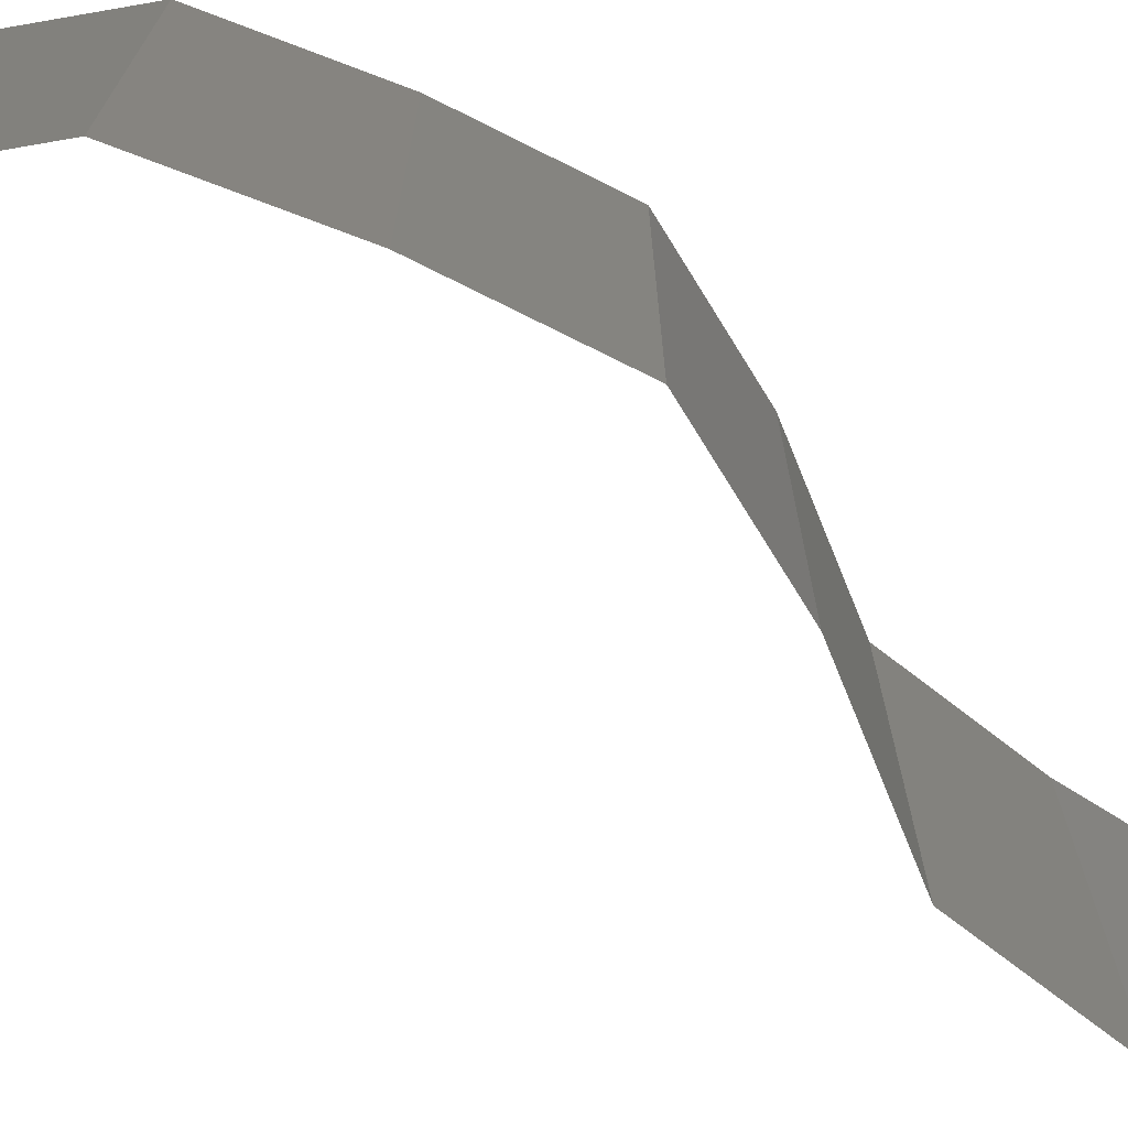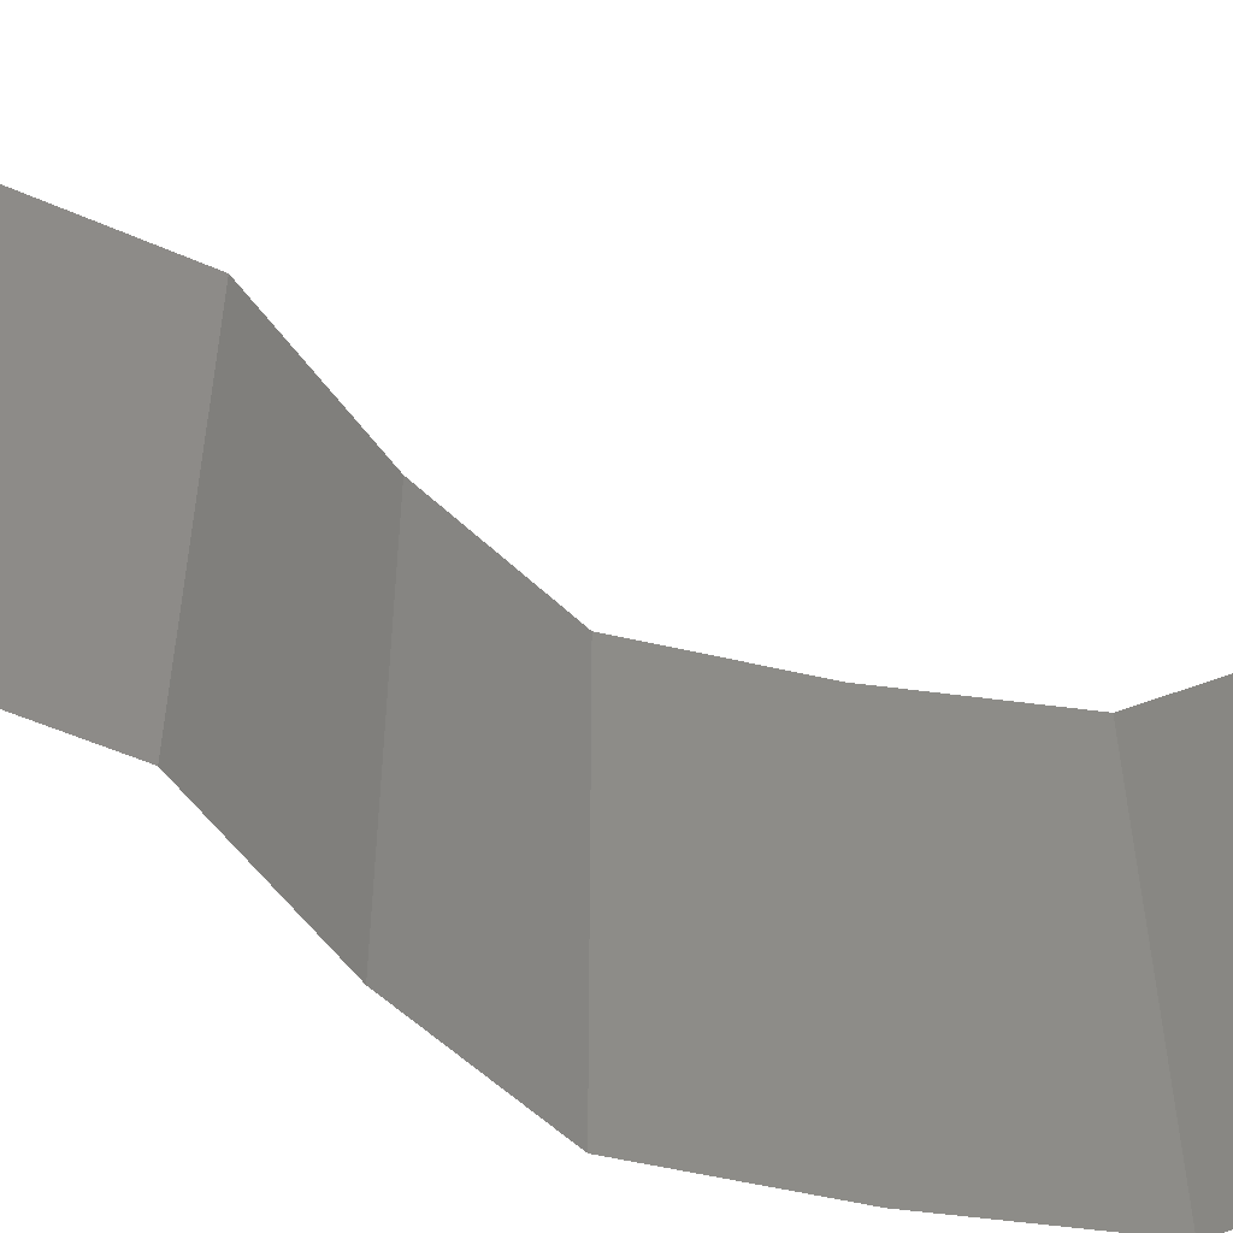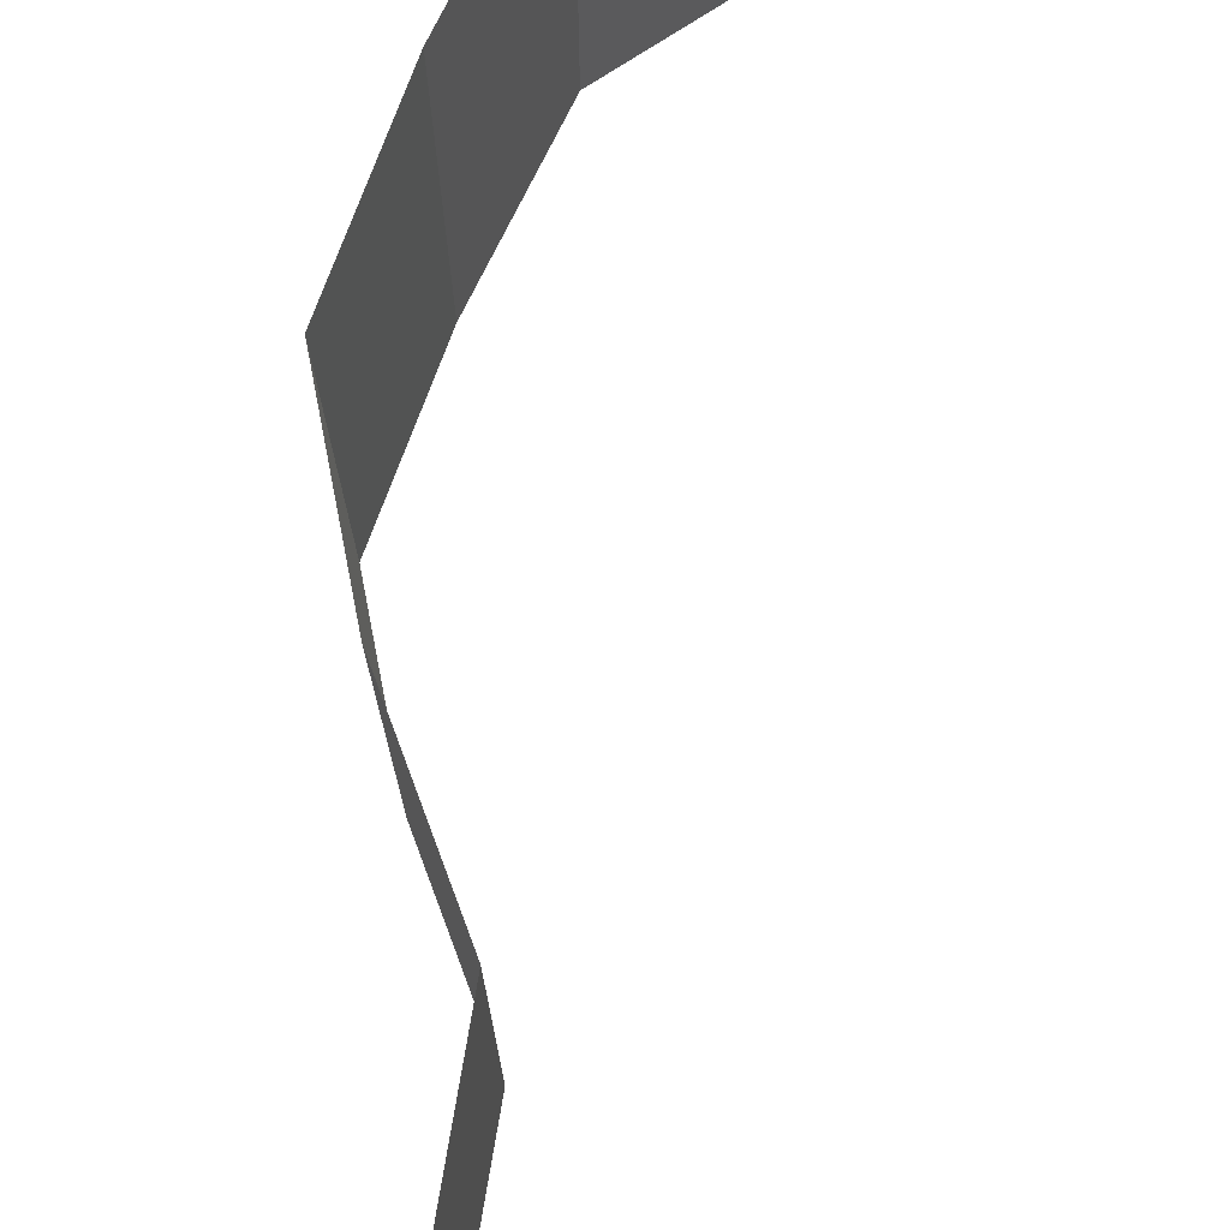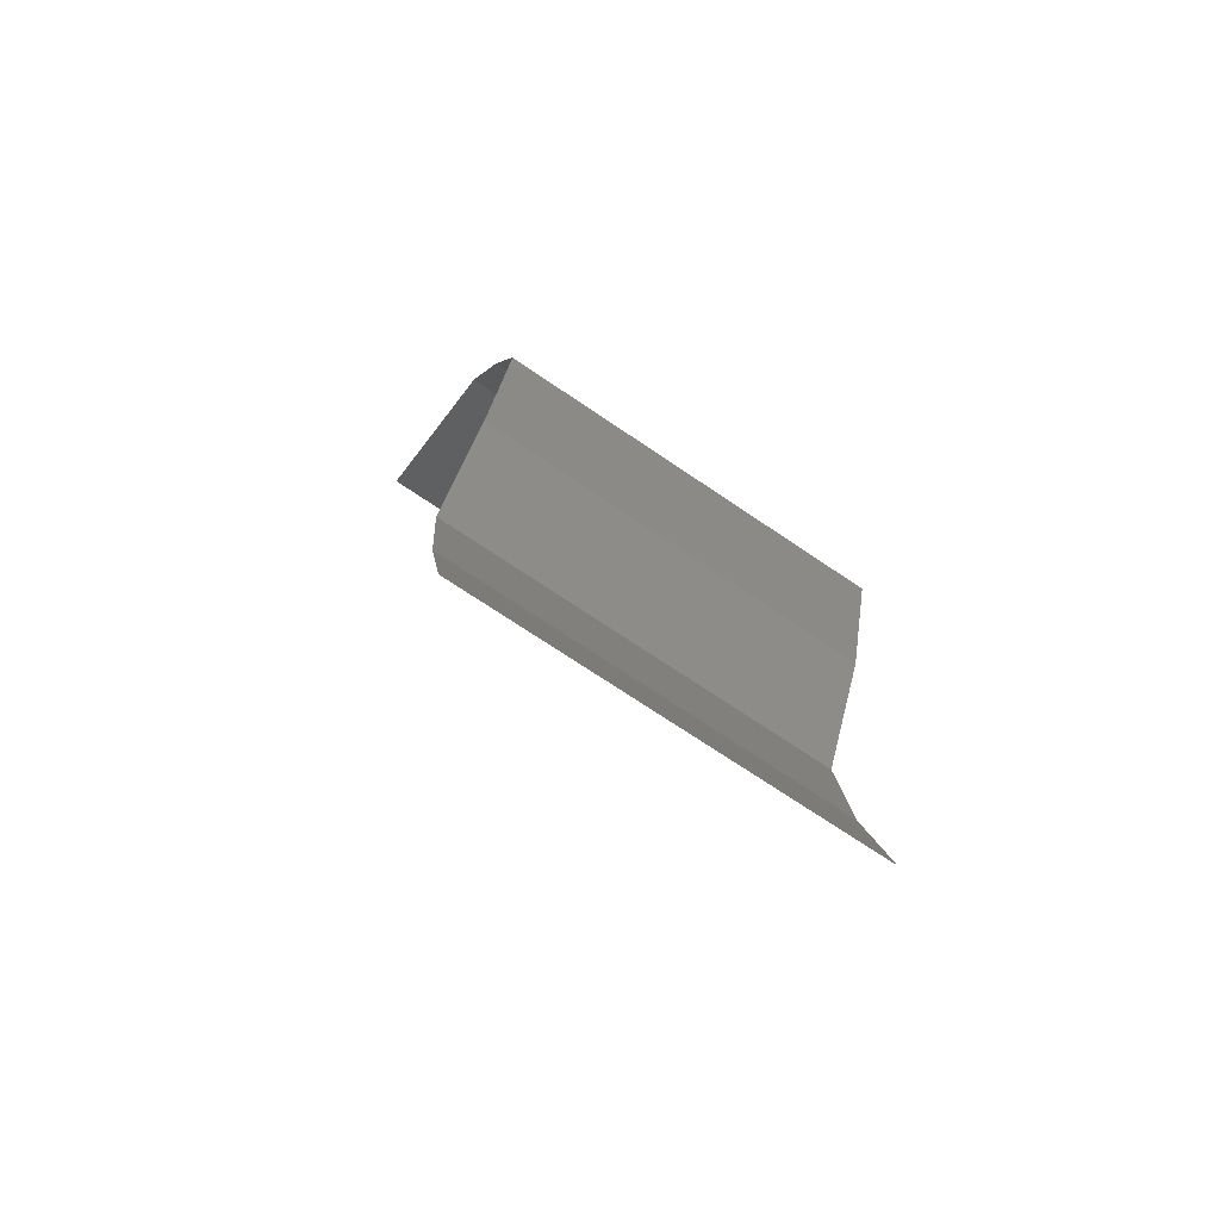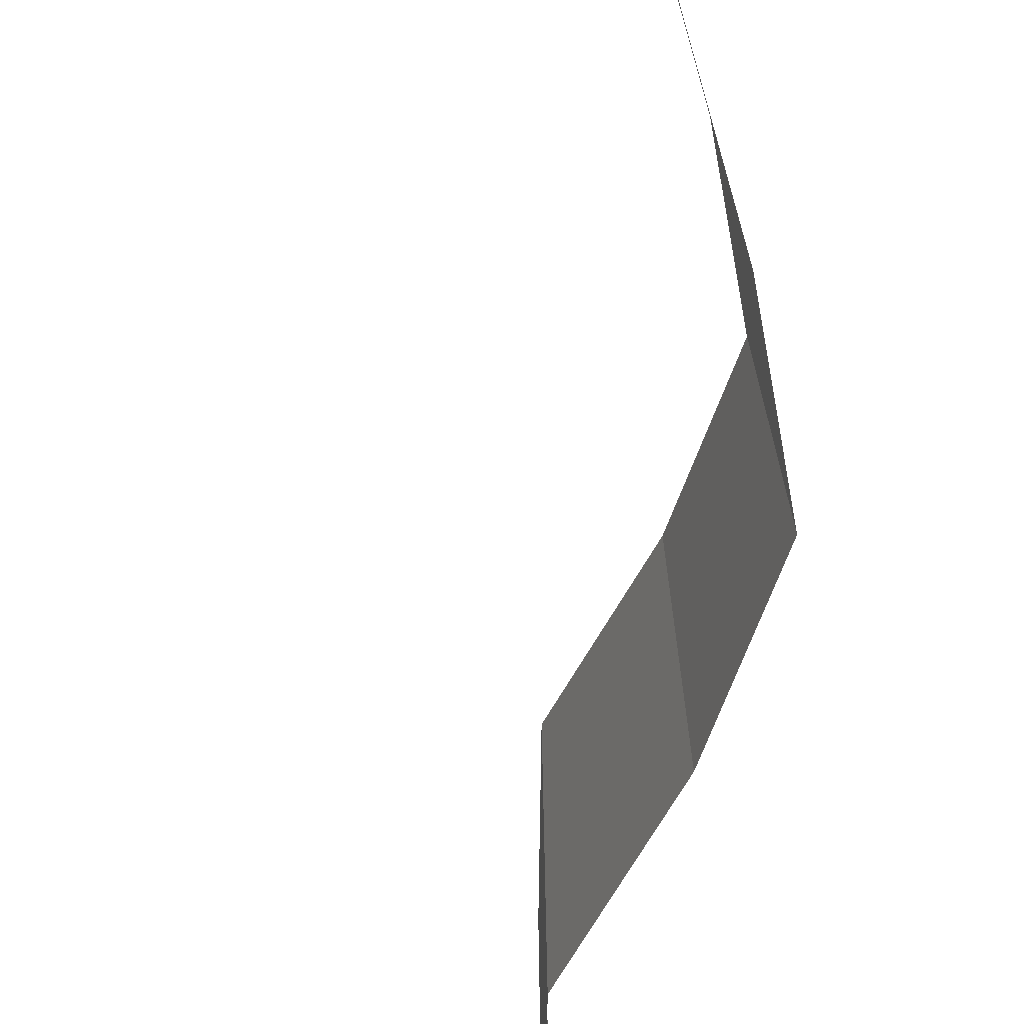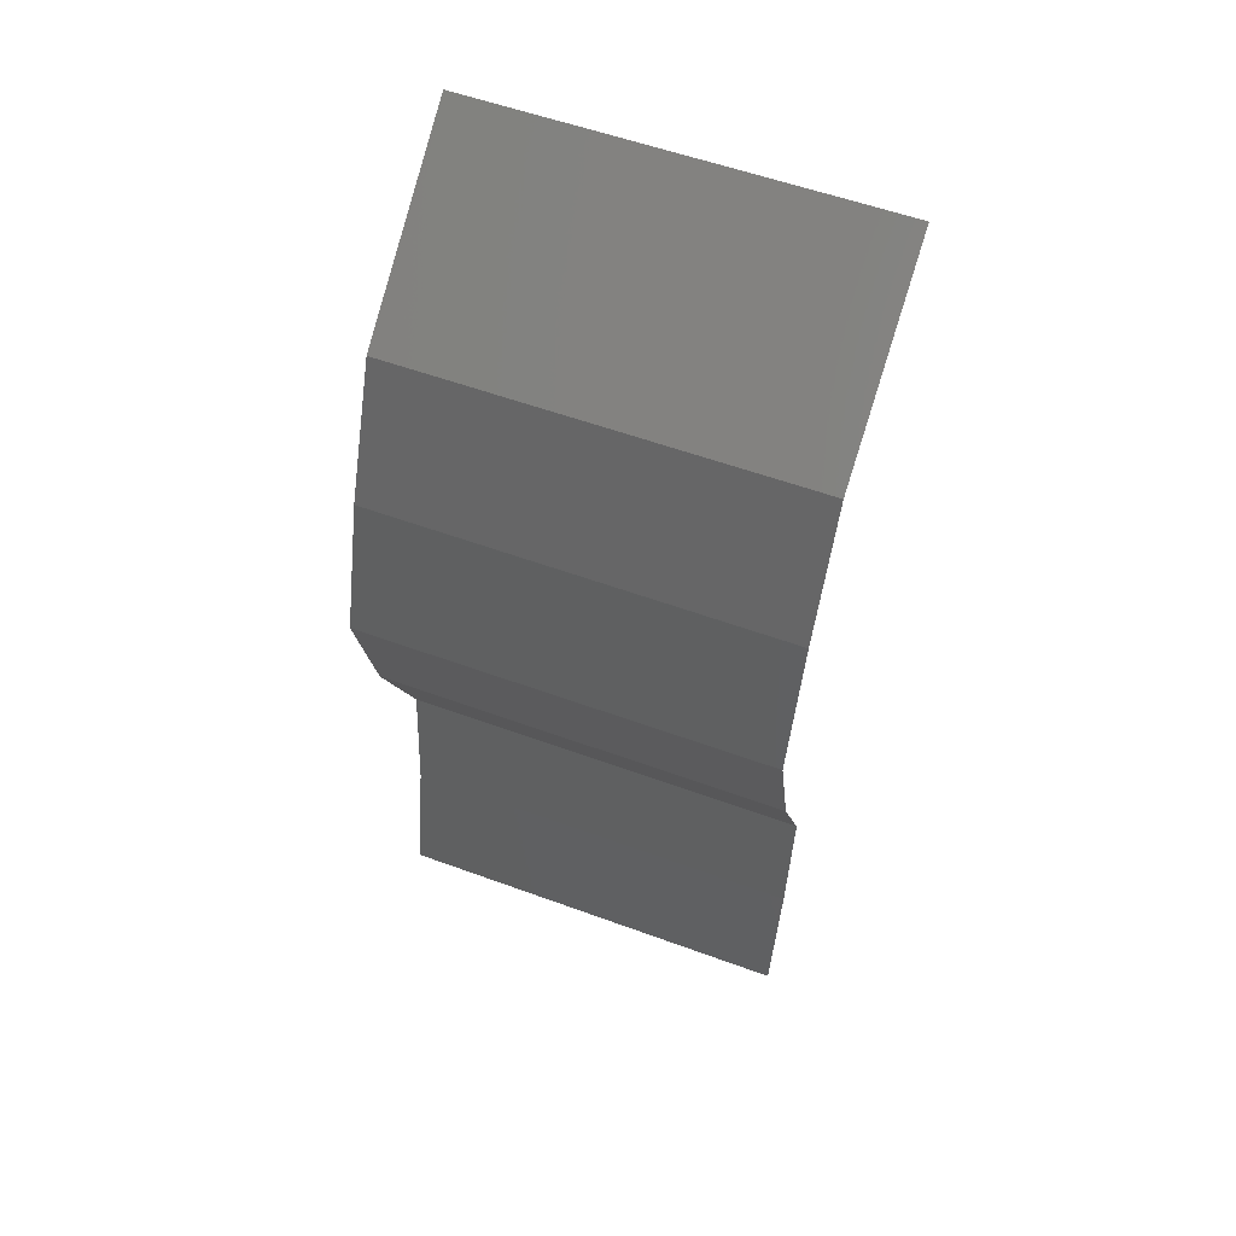
<metadata>
{"format":"stl","ext":"stl","renderer":"f3d","projection":"perspective","resolution":1024,"background":"white","views":[{"elev":-73.4,"azim":-133.5,"up":"+Z"},{"elev":-55.0,"azim":59.3,"up":"+Z"},{"elev":76.8,"azim":3.9,"up":"+Z"},{"elev":-71.5,"azim":-124.1,"up":"+Y"},{"elev":-73.0,"azim":173.4,"up":"+Z"},{"elev":56.2,"azim":-69.0,"up":"+Y"}]}
</metadata>
<code>
# stl→obj: 38 verts, 56 faces
v 0.03705 0.05224 0
v 0.02828 0.04571 0
v 0.03267 0.04898 0.005494
v 0.02828 0.04571 0.02
v 0.03705 0.05224 0.02
v 0.03267 0.04898 0.01448
v 0.03705 0.05224 0.01
v 0.02828 0.04571 0.01
v 0.02555 0.03918 0
v 0.02691 0.04245 0.005
v 0.02555 0.03918 0.01
v 0.02691 0.04245 0.015
v 0.02555 0.03918 0.02
v 0.02356 0.03265 0.01
v 0.02456 0.03592 0.005
v 0.02456 0.03592 0.015
v 0.02356 0.03265 0
v 0.02356 0.03265 0.02
v 0.02529 0.02612 0.02
v 0.02443 0.02939 0.015
v 0.02529 0.02612 0.01
v 0.02443 0.02939 0.005
v 0.02529 0.02612 0
v 0.02825 0.01959 0.01
v 0.02677 0.02286 0.015
v 0.02677 0.02286 0.005
v 0.02825 0.01959 0
v 0.02825 0.01959 0.02
v 0.02758 0.01306 0.01
v 0.02791 0.01633 0.005
v 0.02791 0.01633 0.015
v 0.02758 0.01306 0
v 0.02758 0.01306 0.02
v 0.02625 0.00653 0.01
v 0.02692 0.009796 0.005
v 0.02692 0.009796 0.015
v 0.02625 0.00653 0
v 0.02625 0.00653 0.02
f 1 2 3
f 4 5 6
f 5 7 6
f 2 8 3
f 7 1 3
f 8 4 6
f 6 7 3
f 8 6 3
f 2 9 10
f 8 11 12
f 13 4 12
f 11 8 10
f 8 2 10
f 4 8 12
f 9 11 10
f 11 13 12
f 14 11 15
f 11 14 16
f 9 17 15
f 18 13 16
f 11 9 15
f 13 11 16
f 17 14 15
f 14 18 16
f 19 18 20
f 21 14 22
f 14 21 20
f 17 23 22
f 14 17 22
f 18 14 20
f 23 21 22
f 21 19 20
f 21 24 25
f 24 21 26
f 23 27 26
f 28 19 25
f 21 23 26
f 19 21 25
f 27 24 26
f 24 28 25
f 29 24 30
f 24 29 31
f 27 32 30
f 33 28 31
f 24 27 30
f 28 24 31
f 32 29 30
f 29 33 31
f 34 29 35
f 29 34 36
f 32 37 35
f 38 33 36
f 29 32 35
f 33 29 36
f 37 34 35
f 34 38 36

</code>
